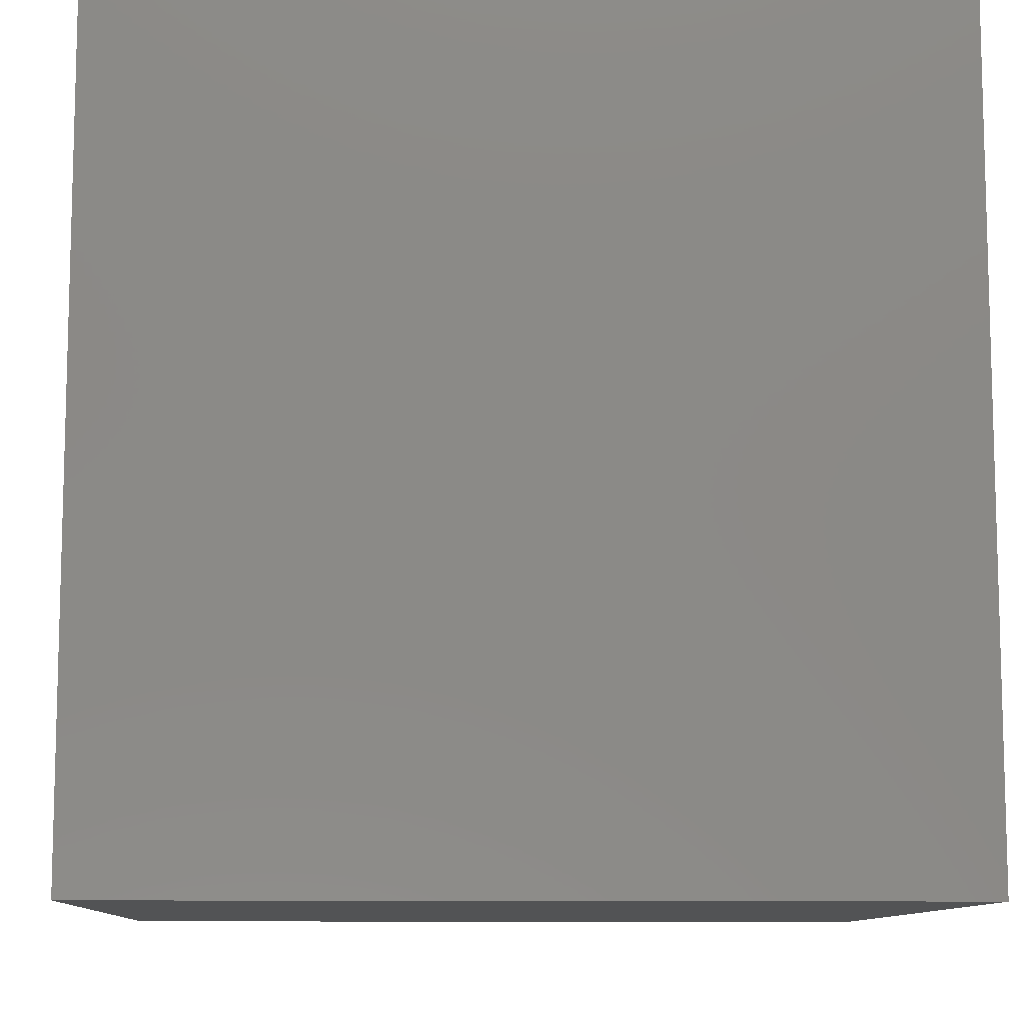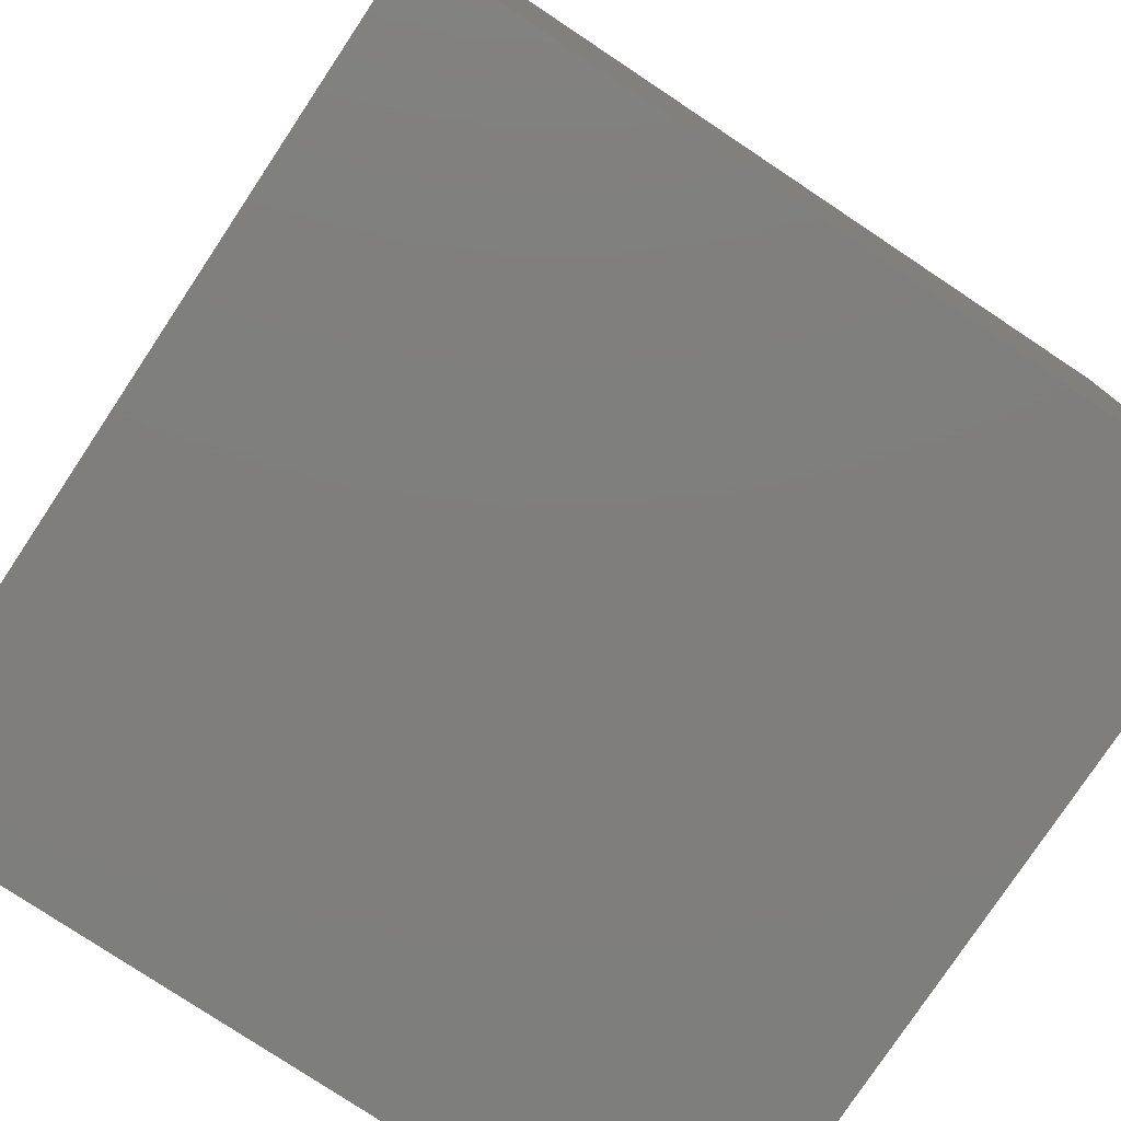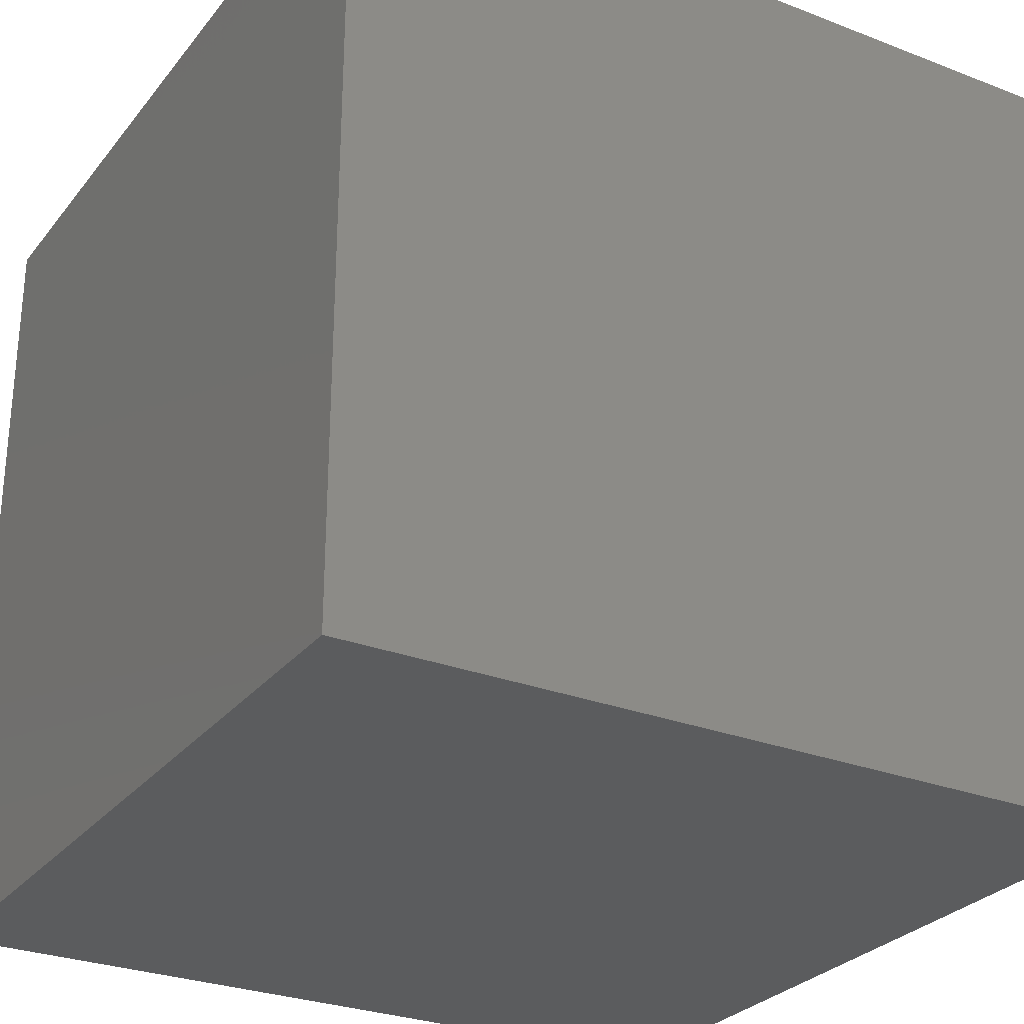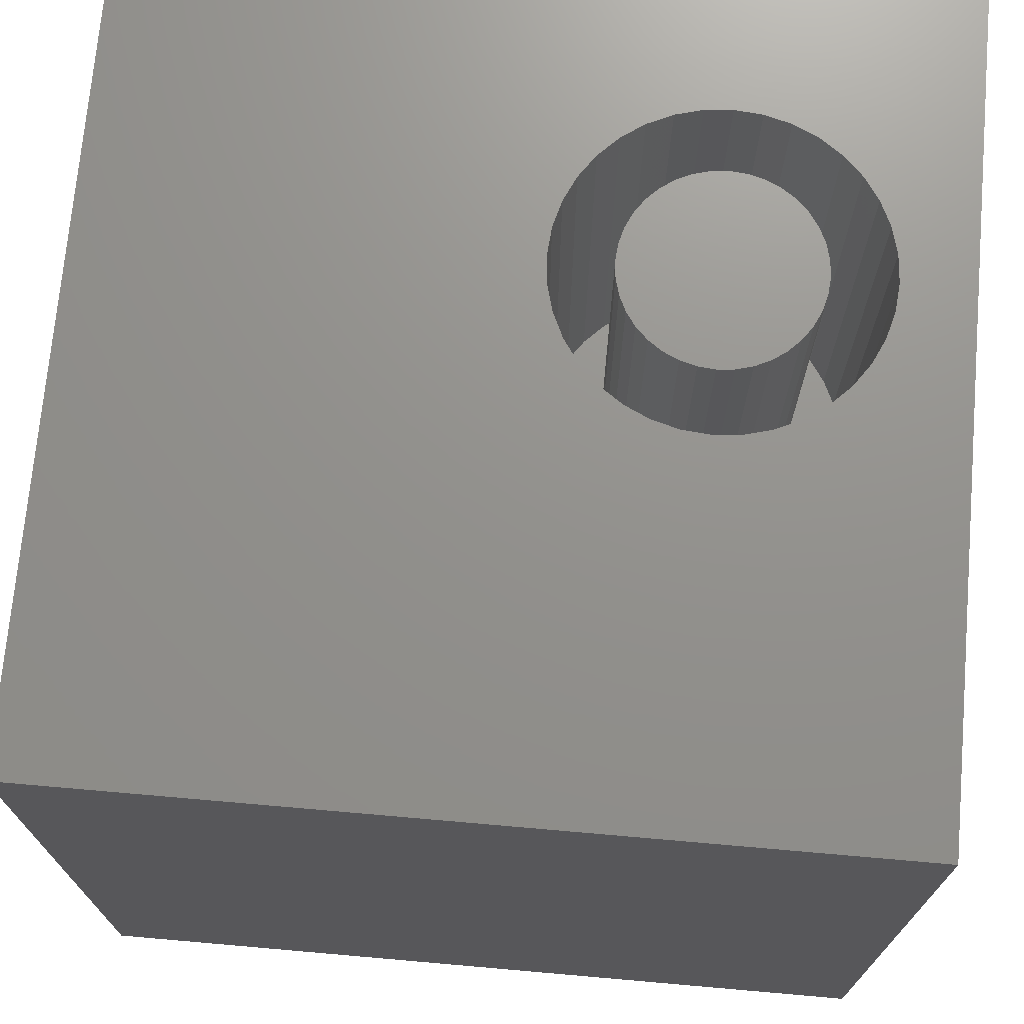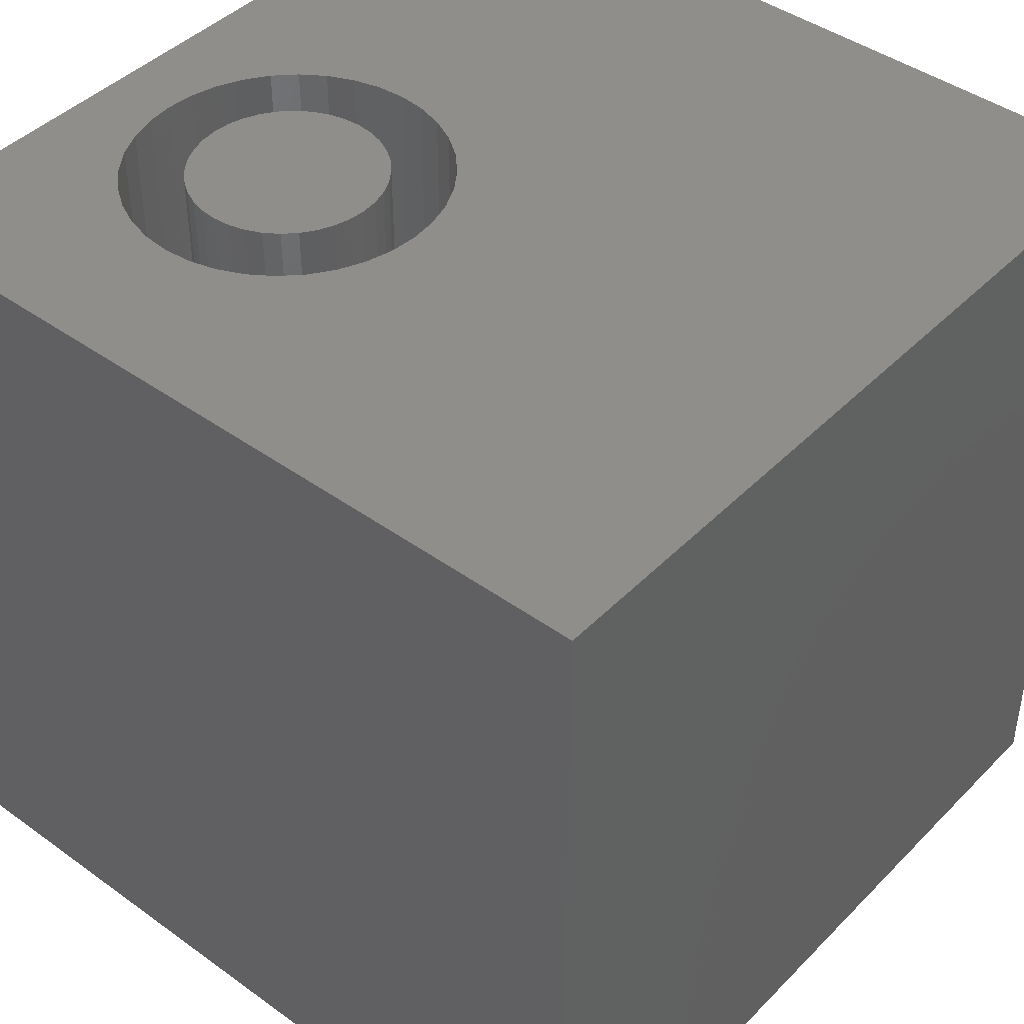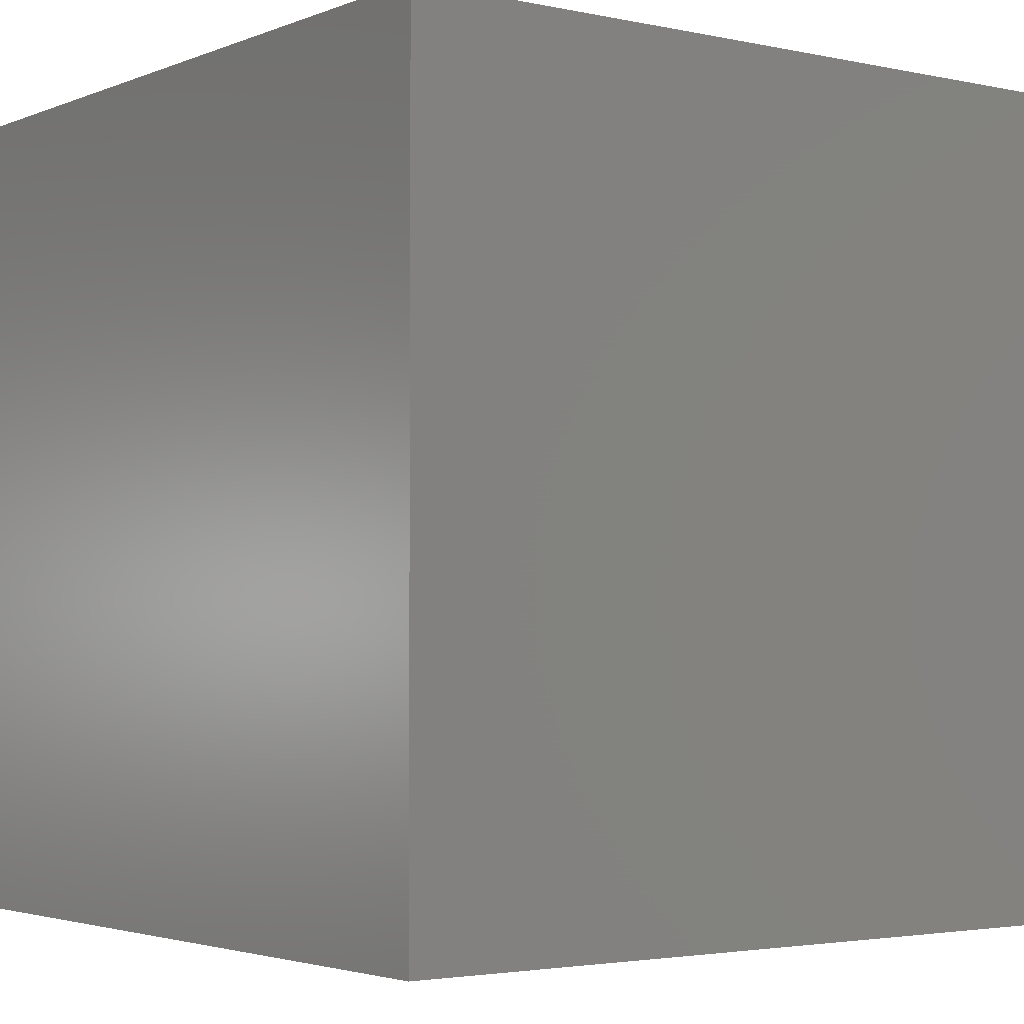
<metadata>
{"format":"stl","ext":"stl","renderer":"f3d","projection":"perspective","resolution":1024,"background":"white","views":[{"elev":-10.0,"azim":87.4,"up":"+Z"},{"elev":-78.4,"azim":56.4,"up":"+Y"},{"elev":-28.3,"azim":149.7,"up":"+Y"},{"elev":71.9,"azim":95.0,"up":"+Z"},{"elev":43.4,"azim":-49.6,"up":"+Z"},{"elev":-2.9,"azim":143.3,"up":"+Z"}]}
</metadata>
<code>
# stl→obj: 152 verts, 300 faces
v 0 10 10
v 0 10 0
v 0 0 10
v 0 0 0
v 2.974 9.02 10
v 3.3 9.108 10
v 3.637 9.137 10
v 10 10 10
v 3.973 9.108 10
v 4.299 9.02 10
v 1.96 6.233 10
v 2.154 5.957 10
v 2.392 5.718 10
v 4.605 8.878 10
v 4.881 8.684 10
v 5.12 8.446 10
v 5.543 7.537 10
v 5.573 7.201 10
v 5.543 6.865 10
v 10 0 10
v 5.456 6.539 10
v 5.313 6.233 10
v 2.154 8.446 10
v 2.392 8.684 10
v 2.669 8.878 10
v 5.313 8.169 10
v 5.456 7.863 10
v 5.12 5.957 10
v 4.881 5.718 10
v 4.605 5.525 10
v 4.299 5.382 10
v 3.973 5.295 10
v 3.637 5.265 10
v 3.3 5.295 10
v 1.817 6.539 10
v 1.73 6.865 10
v 1.701 7.201 10
v 1.73 7.537 10
v 2.974 5.382 10
v 2.669 5.525 10
v 1.817 7.863 10
v 1.96 8.169 10
v 10 10 0
v 10 0 0
v 5.543 6.865 4.421
v 5.573 7.201 4.421
v 5.543 7.537 4.421
v 5.456 7.863 4.421
v 5.313 8.169 4.421
v 5.12 8.446 4.421
v 4.881 8.684 4.421
v 4.605 8.878 4.421
v 4.299 9.02 4.421
v 3.973 9.108 4.421
v 3.637 9.137 4.421
v 3.3 9.108 4.421
v 2.974 9.02 4.421
v 2.669 8.878 4.421
v 2.392 8.684 4.421
v 2.154 8.446 4.421
v 1.96 8.169 4.421
v 1.817 7.863 4.421
v 1.73 7.537 4.421
v 1.701 7.201 4.421
v 1.73 6.865 4.421
v 1.817 6.539 4.421
v 1.96 6.233 4.421
v 2.154 5.957 4.421
v 2.392 5.718 4.421
v 2.669 5.525 4.421
v 2.974 5.382 4.421
v 3.3 5.295 4.421
v 3.637 5.265 4.421
v 3.973 5.295 4.421
v 4.299 5.382 4.421
v 4.605 5.525 4.421
v 4.881 5.718 4.421
v 5.12 5.957 4.421
v 5.313 6.233 4.421
v 5.456 6.539 4.421
v 2.612 6.609 4.421
v 2.73 6.44 4.421
v 2.876 6.295 4.421
v 3.045 6.176 4.421
v 3.232 6.089 4.421
v 3.431 6.036 4.421
v 3.637 6.018 4.421
v 3.842 6.036 4.421
v 4.041 6.089 4.421
v 4.228 6.176 4.421
v 4.397 6.295 4.421
v 4.543 6.44 4.421
v 4.661 6.609 4.421
v 4.749 6.796 4.421
v 4.802 6.996 4.421
v 4.82 7.201 4.421
v 4.802 7.407 4.421
v 4.749 7.606 4.421
v 4.661 7.793 4.421
v 4.543 7.962 4.421
v 4.397 8.108 4.421
v 4.228 8.226 4.421
v 4.041 8.313 4.421
v 3.842 8.367 4.421
v 3.637 8.385 4.421
v 3.431 8.367 4.421
v 3.232 8.313 4.421
v 3.045 8.226 4.421
v 2.876 8.108 4.421
v 2.73 7.962 4.421
v 2.612 7.793 4.421
v 2.525 7.606 4.421
v 2.471 7.407 4.421
v 2.453 7.201 4.421
v 2.471 6.996 4.421
v 2.525 6.796 4.421
v 4.82 7.201 10
v 4.802 6.996 10
v 4.749 6.796 10
v 4.661 6.609 10
v 4.543 6.44 10
v 4.397 6.295 10
v 4.228 6.176 10
v 4.041 6.089 10
v 3.842 6.036 10
v 3.637 6.018 10
v 3.431 6.036 10
v 3.232 6.089 10
v 3.045 6.176 10
v 2.876 6.295 10
v 2.73 6.44 10
v 2.612 6.609 10
v 2.525 6.796 10
v 2.471 6.996 10
v 2.453 7.201 10
v 2.471 7.407 10
v 2.525 7.606 10
v 2.612 7.793 10
v 2.73 7.962 10
v 2.876 8.108 10
v 3.045 8.226 10
v 3.232 8.313 10
v 3.431 8.367 10
v 3.637 8.385 10
v 3.842 8.367 10
v 4.041 8.313 10
v 4.228 8.226 10
v 4.397 8.108 10
v 4.543 7.962 10
v 4.661 7.793 10
v 4.749 7.606 10
v 4.802 7.407 10
f 1 2 3
f 3 2 4
f 5 6 1
f 1 6 7
f 1 7 8
f 8 7 9
f 8 9 10
f 11 3 12
f 12 3 13
f 10 14 8
f 8 14 15
f 8 15 16
f 17 18 8
f 8 18 19
f 8 19 20
f 20 19 21
f 20 21 22
f 23 24 1
f 1 24 25
f 1 25 5
f 16 26 8
f 8 26 27
f 8 27 17
f 22 28 20
f 20 28 29
f 20 29 30
f 30 31 20
f 20 31 32
f 20 32 3
f 3 32 33
f 3 33 34
f 11 35 3
f 3 35 36
f 3 36 1
f 1 36 37
f 1 37 38
f 34 39 3
f 3 39 40
f 3 40 13
f 38 41 1
f 1 41 42
f 1 42 23
f 43 8 44
f 44 8 20
f 2 43 4
f 4 43 44
f 8 43 1
f 1 43 2
f 44 20 4
f 4 20 3
f 45 18 46
f 46 18 17
f 46 17 47
f 47 17 27
f 47 27 48
f 48 27 26
f 48 26 49
f 49 26 16
f 49 16 50
f 50 16 15
f 50 15 51
f 51 15 14
f 51 14 52
f 52 14 10
f 52 10 53
f 53 10 9
f 53 9 54
f 54 9 7
f 54 7 55
f 55 7 6
f 55 6 56
f 56 6 5
f 56 5 57
f 57 5 25
f 57 25 58
f 58 25 24
f 58 24 59
f 59 24 23
f 59 23 60
f 60 23 42
f 60 42 61
f 61 42 41
f 61 41 62
f 62 41 38
f 62 38 63
f 63 38 37
f 63 37 64
f 64 37 36
f 64 36 65
f 65 36 35
f 65 35 66
f 66 35 11
f 66 11 67
f 67 11 12
f 67 12 68
f 68 12 13
f 68 13 69
f 69 13 40
f 69 40 70
f 70 40 39
f 70 39 71
f 71 39 34
f 71 34 72
f 72 34 33
f 72 33 73
f 73 33 32
f 73 32 74
f 74 32 31
f 74 31 75
f 75 31 30
f 75 30 76
f 76 30 29
f 76 29 77
f 77 29 28
f 77 28 78
f 78 28 22
f 78 22 79
f 79 22 21
f 79 21 80
f 80 21 19
f 80 19 45
f 45 19 18
f 81 67 82
f 82 67 68
f 82 68 83
f 83 68 69
f 83 69 84
f 84 69 70
f 84 70 85
f 85 70 71
f 85 71 86
f 86 71 72
f 86 72 87
f 87 72 73
f 87 73 88
f 88 73 74
f 88 74 89
f 89 74 75
f 89 75 90
f 90 75 76
f 90 76 91
f 91 76 77
f 91 77 92
f 92 77 78
f 92 78 93
f 93 78 79
f 93 79 94
f 94 79 80
f 94 80 95
f 95 80 45
f 95 45 96
f 96 45 46
f 96 46 97
f 97 46 47
f 97 47 98
f 98 47 48
f 98 48 99
f 99 48 49
f 99 49 100
f 100 49 50
f 100 50 101
f 101 50 51
f 101 51 102
f 102 51 52
f 102 52 103
f 103 52 53
f 103 53 104
f 104 53 54
f 104 54 105
f 105 54 55
f 105 55 106
f 106 55 56
f 106 56 107
f 107 56 57
f 107 57 108
f 108 57 58
f 108 58 109
f 109 58 59
f 109 59 110
f 110 59 60
f 110 60 111
f 111 60 61
f 111 61 112
f 112 61 62
f 112 62 113
f 113 62 63
f 113 63 114
f 114 63 64
f 114 64 115
f 115 64 65
f 115 65 116
f 116 65 66
f 116 66 81
f 81 66 67
f 97 117 96
f 96 117 118
f 96 118 95
f 95 118 119
f 95 119 94
f 94 119 120
f 94 120 93
f 93 120 121
f 93 121 92
f 92 121 122
f 92 122 91
f 91 122 123
f 91 123 90
f 90 123 124
f 90 124 89
f 89 124 125
f 89 125 88
f 88 125 126
f 88 126 87
f 87 126 127
f 87 127 86
f 86 127 128
f 86 128 85
f 85 128 129
f 85 129 84
f 84 129 130
f 84 130 83
f 83 130 131
f 83 131 82
f 82 131 132
f 82 132 81
f 81 132 133
f 81 133 116
f 116 133 134
f 116 134 115
f 115 134 135
f 115 135 114
f 114 135 136
f 114 136 113
f 113 136 137
f 113 137 112
f 112 137 138
f 112 138 111
f 111 138 139
f 111 139 110
f 110 139 140
f 110 140 109
f 109 140 141
f 109 141 108
f 108 141 142
f 108 142 107
f 107 142 143
f 107 143 106
f 106 143 144
f 106 144 105
f 105 144 145
f 105 145 104
f 104 145 146
f 104 146 103
f 103 146 147
f 103 147 102
f 102 147 148
f 102 148 101
f 101 148 149
f 101 149 100
f 100 149 150
f 100 150 99
f 99 150 151
f 99 151 98
f 98 151 152
f 98 152 97
f 97 152 117
f 144 143 126
f 126 143 142
f 126 142 141
f 126 125 144
f 144 125 124
f 144 124 123
f 123 122 144
f 144 122 121
f 144 121 120
f 119 118 117
f 120 151 150
f 150 149 120
f 120 149 148
f 120 148 147
f 141 140 126
f 126 140 139
f 126 139 127
f 131 130 139
f 119 117 120
f 120 117 152
f 120 152 151
f 147 146 120
f 120 146 145
f 120 145 144
f 130 129 139
f 139 129 128
f 139 128 127
f 131 139 132
f 132 139 138
f 132 138 137
f 137 136 135
f 135 134 137
f 137 134 133
f 137 133 132

</code>
